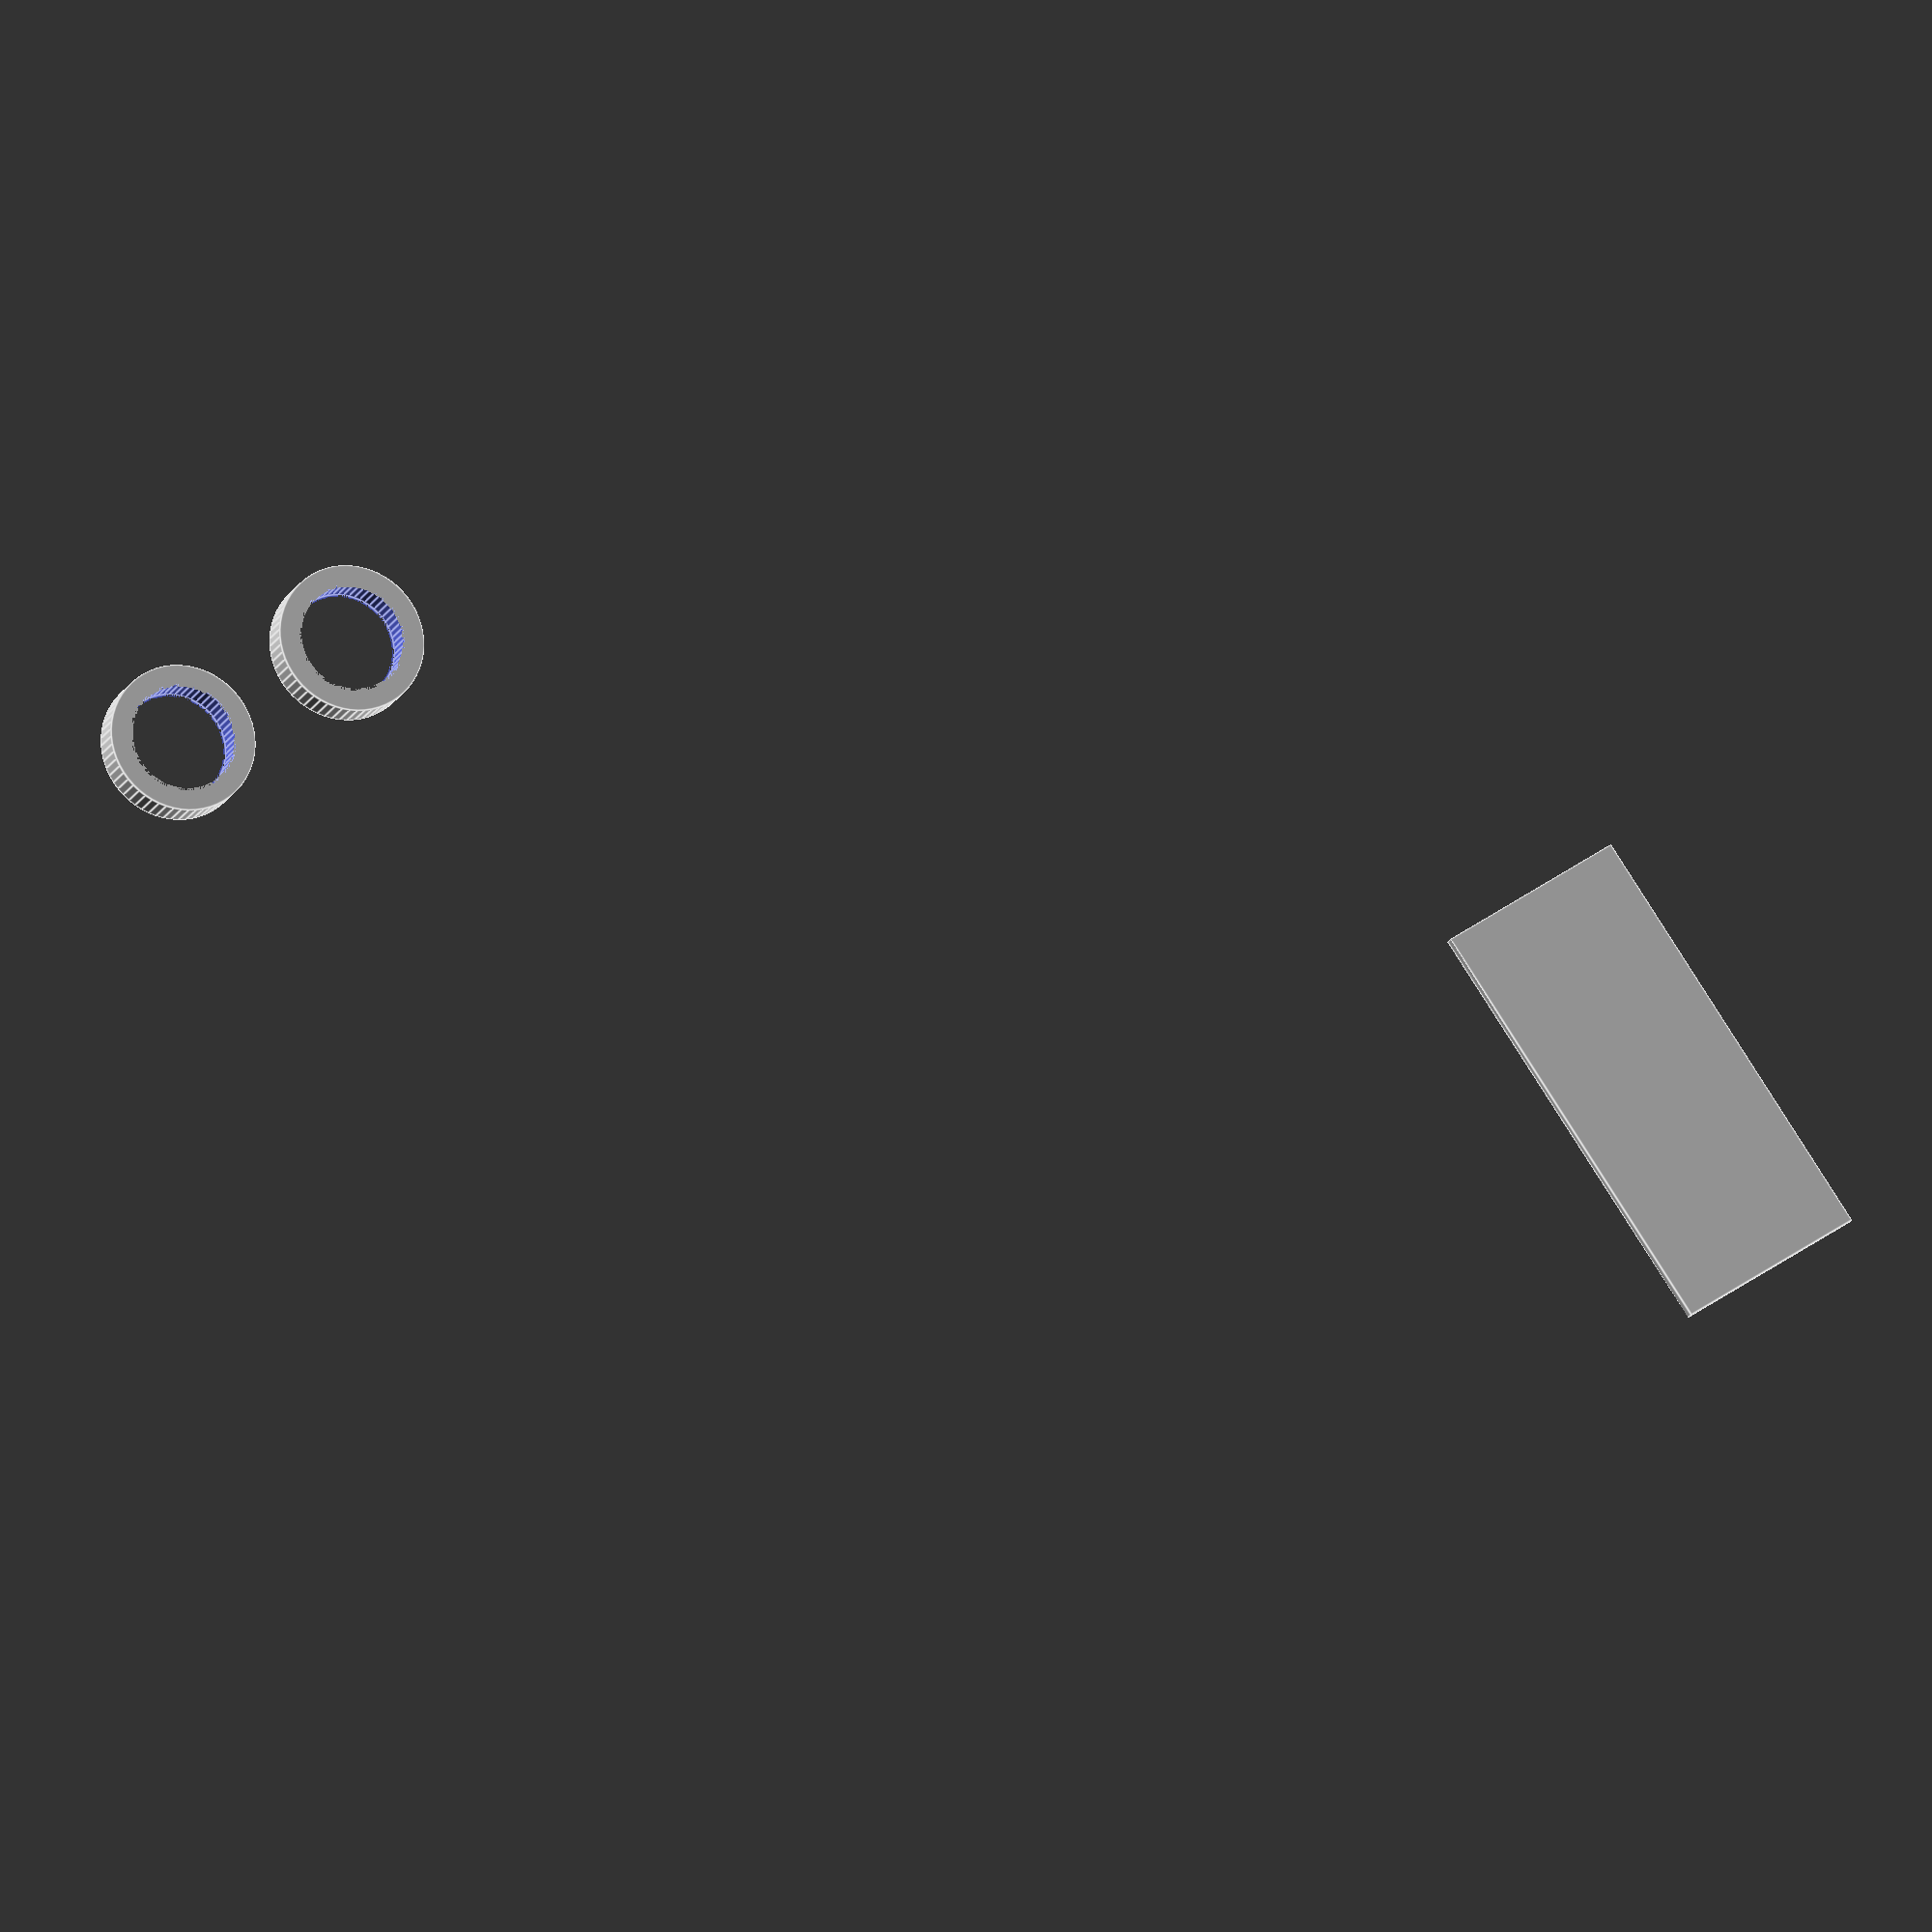
<openscad>

length = 10;
width = 22;
depth = .5;

boltHeadDiameter = 5.43;
boltHeadDepth = 1.75;
boltHeadFn = 60;

boltThreadsDiameter = 3.2;
hole1 = [-27.6,28.4,0];
holePin1 = [-27.6,28.4,2.5];
hole2 = [-17.1,28.4,0];
holePin2 = [-17.1,28.4,2.5];
holePinHeight = 50;
hole1InsetVector = hole1;
hole2InsetVector = hole2;
coasterHeight = 1;
holeOffset = 2.5;
coasterOffest = hole1 + [0,0,holeOffset];
x = 10;
y = 0;
z = 0;

module raft() {
	cube([length,width,depth],center=true);
}

module bracket() {
	import_stl("HBP_Leveler_Part1_A.stl",center = true);
}


module boltHead() {
	translate(v= [0,0,boltHeadDepth/2]) cylinder(h = boltHeadDepth, r = boltHeadDiameter/2,center = true,$fn=boltHeadFn);
}

module biggerBoltHead() {
	translate(v= [0,0,boltHeadDepth/2]) cylinder(h = boltHeadDepth, r = (boltHeadDiameter/2)+1,center = true,$fn=boltHeadFn);
}

module thinVerticalLine() {
	cylinder(h=30,r=boltThreadsDiameter/2,center=true,$fn=20);
}

module raftedBracket() {
	union() {
		bracket();
		translate(v=[29.3,-22.8,depth/2]) raft();
	}
}

module coaster() {
	translate(v= -1 * coasterOffest) difference() {
		translate(v=coasterOffest) cylinder(h=coasterHeight,r=(boltThreadsDiameter/2)+1,center=true,$fn=boltHeadFn);
		bracket();
	}
}

module holePin() {
	scale(v=[1,1,holePinHeight-coasterHeight]) coaster();
}

module pluggedHoleBracket() {
	union() {
		raftedBracket();
		translate(v=hole1) biggerBoltHead();
		translate(v=hole2) biggerBoltHead();
	}
}
module boxHeadInsets() {
	union() {
		difference() {
			pluggedHoleBracket();
			translate(v=hole1) boltHead();
			translate(v=hole2) boltHead();
		}
		translate(v=hole1) insetSupportMaterial();
		translate(v=hole2) insetSupportMaterial();
	}
}

module insetSupportMaterial() {
	intersection() {
		cylinder(h=10,r=2.5,center=true,$fn=boltHeadFn);
		nutCylinder();
	}
}


module main() {
//	union()  {
		difference() {
			boxHeadInsets();
			translate(v=hole1) holePin();
			translate(v=hole2) holePin();
		}
//		finalNutColumn();
//	}
}



//color([255,0,0]) {boltHead();}
//translate(v=[-17,-17,4.61]) boltHead();
nutDepth = 2.3;
magBoltHeight = 4.62;
magBoltVector = [-17,-17,4.62];
centerMagBoltColumn = [0,0,4.62] - magBoltVector;
magBoltHeight = 50;
magBoltDiameter = 8;

module magneticBoltColumn() {
	translate(v= centerMagBoltColumn ) intersection() {
		translate(v=magBoltVector + [0,0,(-magBoltHeight/2) +boltHeadDepth ] ) cylinder(h=magBoltHeight,r=magBoltDiameter/2,center=true, $fn=boltHeadFn);
		bracket();
	}
}

module nutCylinder() {
	intersection() {
		translate(v = [0,0,nutDepth/2]) cylinder(h=nutDepth, r=magBoltDiameter/2,center=true,$fn=boltHeadFn);
		magneticBoltColumn();
	}
}



module topNutColumn() {
	intersection() {
		translate(v=[0,0,6]) translate(v=[0,0,0.5])cylinder(h=1, r = magBoltDiameter/2,center=true,$fn=boltHeadFn);
		magneticBoltColumn();
	}
}



module solidNutColumn() {
	union() {
		topNutColumn();
		union() {
			translate(v=[0,0,-1]) topNutColumn();
			union() {
				translate(v=[0,0,-2]) topNutColumn();
				union() {
					translate(v=[0,0,-2]) topNutColumn();
					union() {
						translate(v=[0,0,-3]) topNutColumn();
						union() {
							translate(v=[0,0,-4]) topNutColumn();
							union() {
								translate(v=[0,0,-5]) topNutColumn();
								translate(v=[0,0,-6]) topNutColumn();
							}
						}
					}
				}
			}
		}	
	}

	
}


module finalNutColumn(){
	translate(v=[-17,-17,0])  union() {
		difference() {
			solidNutColumn();
			translate(v=[0,0,nutDepth/2]) cylinder(h=nutDepth,r=magBoltDiameter/2,center=true,$fn=boltHeadFn);
		}
		nutCylinder();		
	}
}

//difference() {
//	main();
//	translate(v=magBoltVector) boltHead();
//}




main();

</openscad>
<views>
elev=17.2 azim=325.7 roll=342.7 proj=o view=edges
</views>
